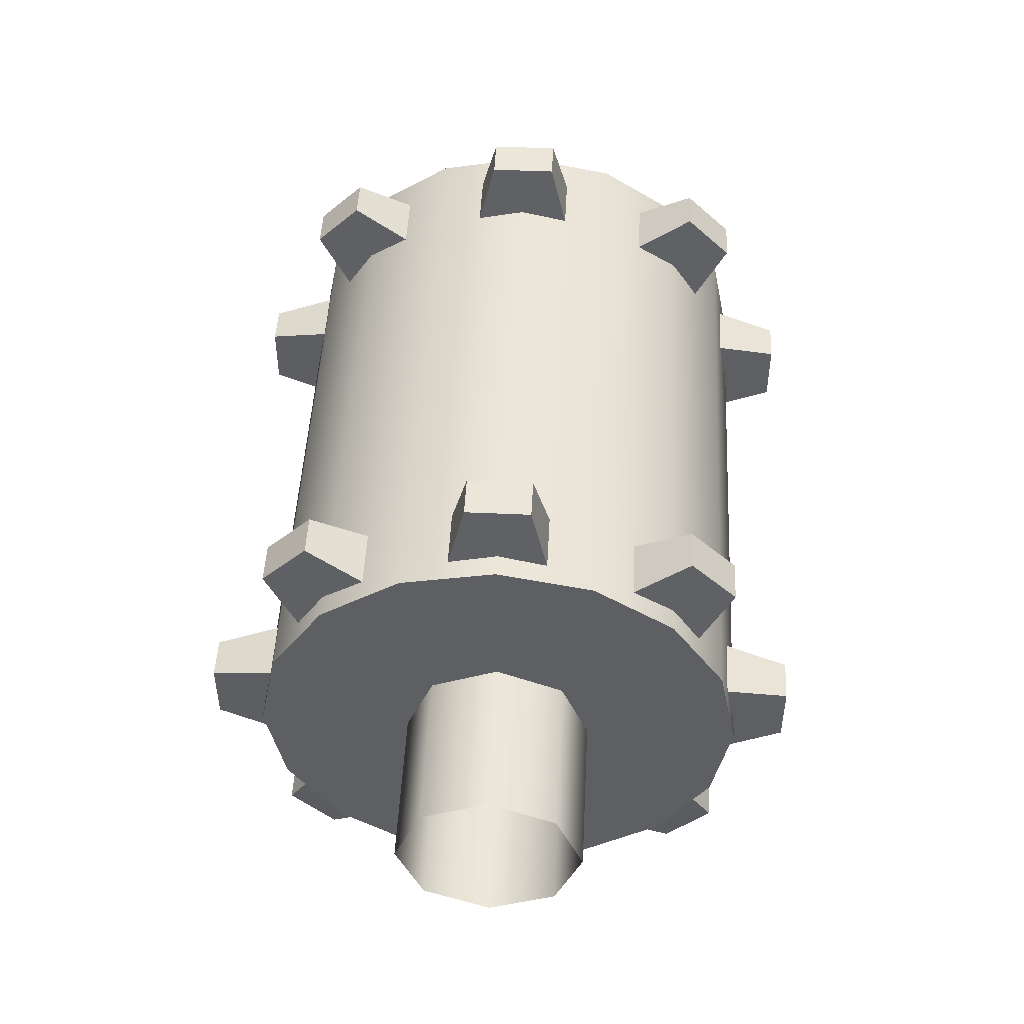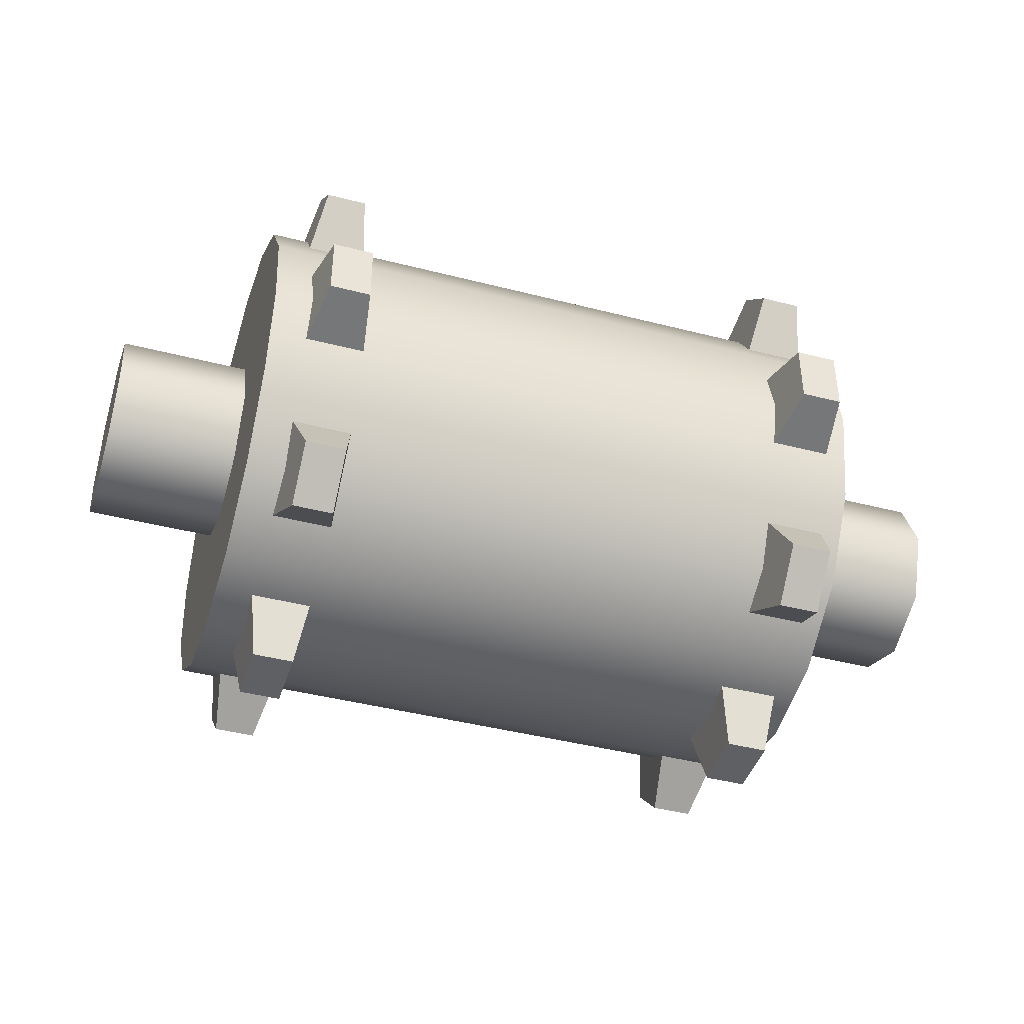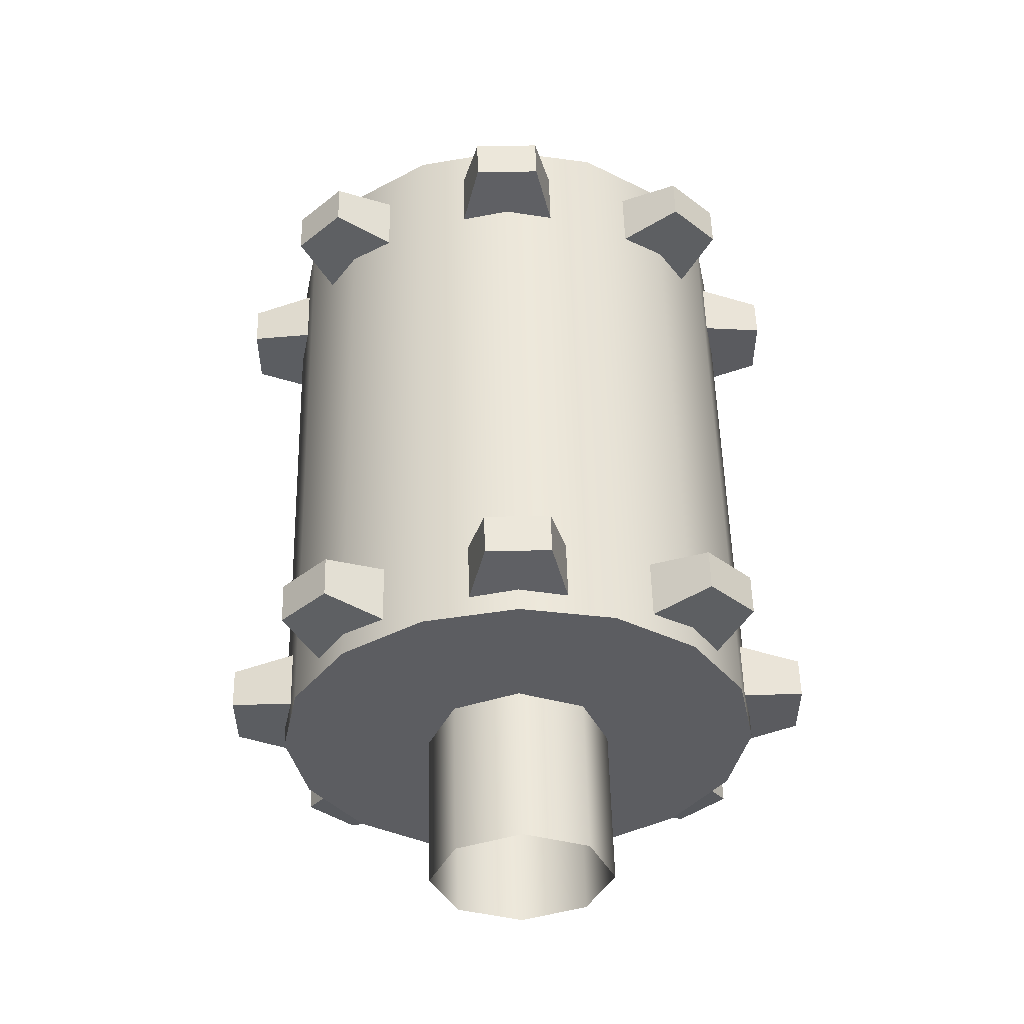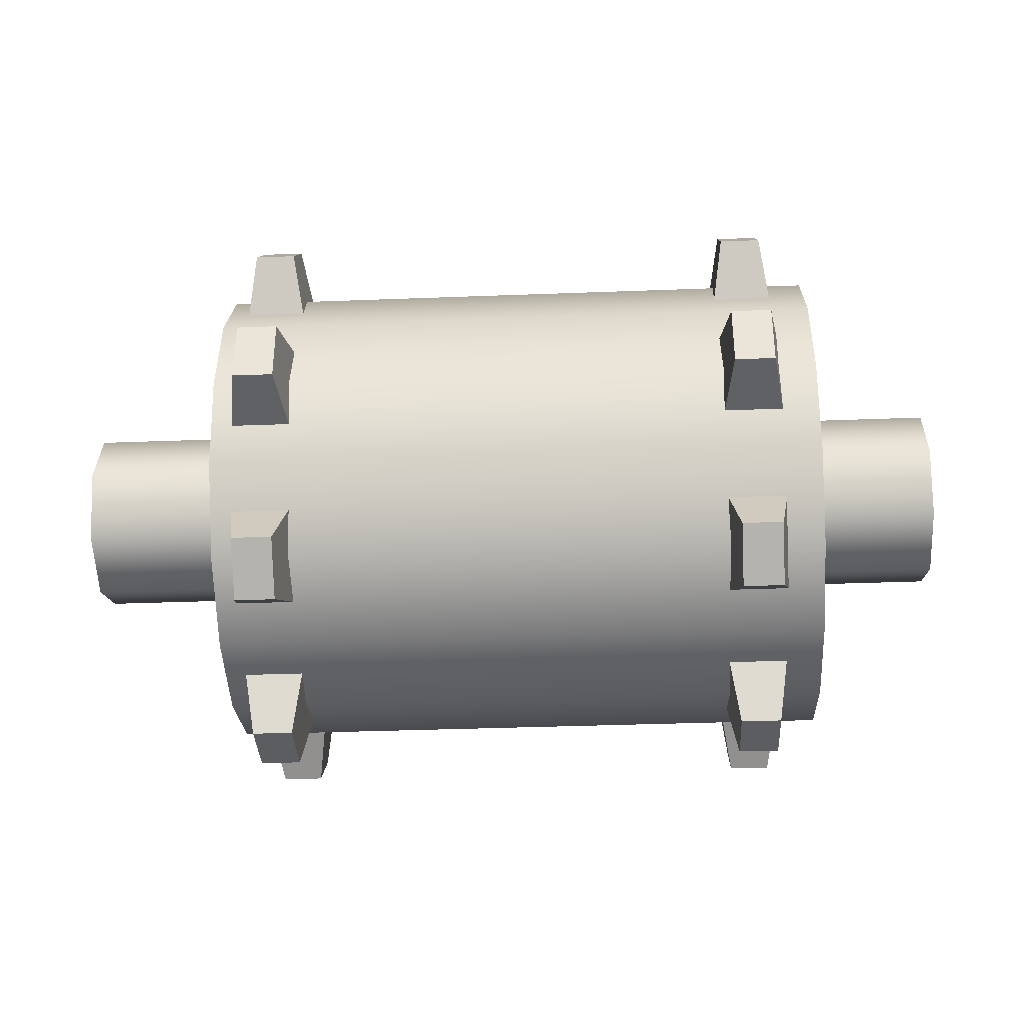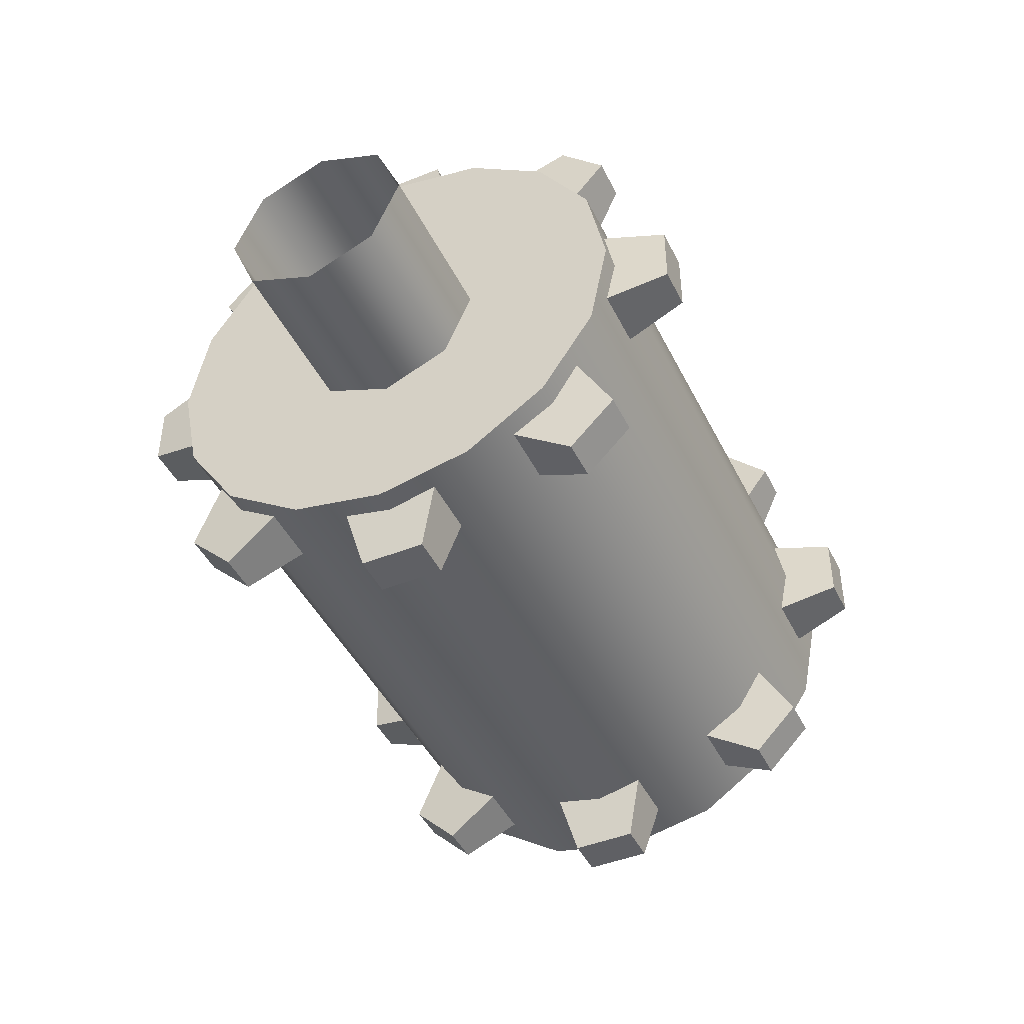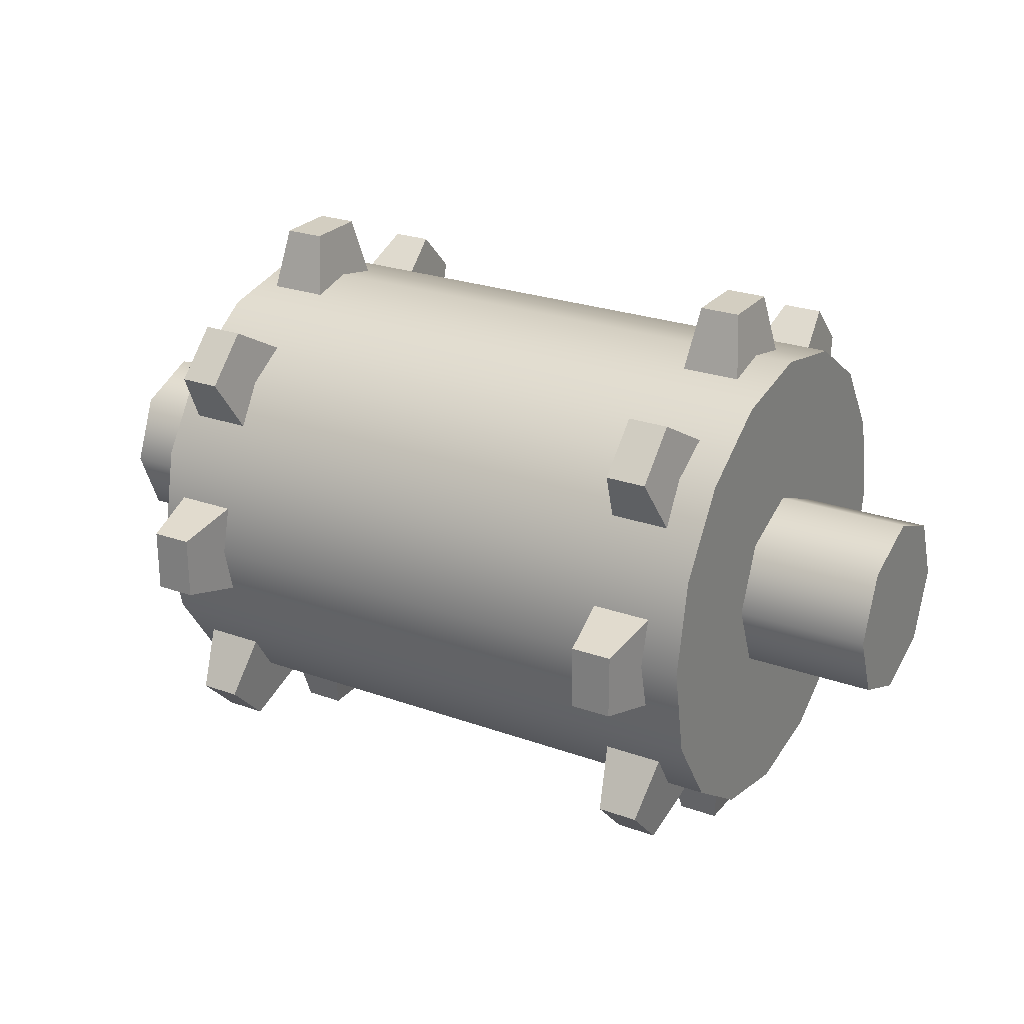
<metadata>
{"format":"obj","ext":"obj","renderer":"f3d","projection":"perspective","resolution":1024,"background":"white","views":[{"elev":48.1,"azim":-87.1,"up":"+Y"},{"elev":-42.7,"azim":162.9,"up":"+Z"},{"elev":53.1,"azim":-91.3,"up":"+Y"},{"elev":-35.5,"azim":2.9,"up":"+Z"},{"elev":-44.7,"azim":-64.9,"up":"+Z"},{"elev":25.2,"azim":30.1,"up":"+Y"}]}
</metadata>
<code>
o drivewheel.003_wheels4
v 1.655 0.4252 -1.996
v 1.655 0.5714 -2.025
v 0.677 0.5714 -2.025
v 0.677 0.4252 -1.996
v 1.655 0.6954 -2.108
v 0.677 0.6954 -2.108
v 1.655 0.7782 -2.232
v 0.677 0.7782 -2.232
v 1.655 0.8073 -2.378
v 0.677 0.8073 -2.378
v 1.655 0.7782 -2.524
v 0.677 0.7782 -2.524
v 1.655 0.6954 -2.648
v 0.677 0.6954 -2.648
v 1.655 0.5714 -2.731
v 0.677 0.5714 -2.731
v 1.655 0.4252 -2.76
v 0.677 0.4252 -2.76
v 1.655 0.279 -2.731
v 0.677 0.279 -2.731
v 1.655 0.1551 -2.648
v 0.677 0.1551 -2.648
v 1.655 0.07228 -2.524
v 0.677 0.07228 -2.524
v 1.655 0.0432 -2.378
v 0.677 0.0432 -2.378
v 1.655 0.07228 -2.232
v 0.677 0.07228 -2.232
v 1.655 0.1551 -2.108
v 0.677 0.1551 -2.108
v 1.655 0.279 -2.025
v 0.677 0.279 -2.025
v 0.677 0.4252 -2.378
v 1.655 0.4252 -2.378
v 1.862 0.4252 -2.232
v 1.862 0.5281 -2.275
v 0.4273 0.5281 -2.275
v 0.4273 0.4252 -2.232
v 1.862 0.5708 -2.378
v 0.4273 0.5708 -2.378
v 1.862 0.5281 -2.481
v 0.4273 0.5281 -2.481
v 1.862 0.4252 -2.523
v 0.4273 0.4252 -2.523
v 1.862 0.3223 -2.481
v 0.4273 0.3223 -2.481
v 1.862 0.2797 -2.378
v 0.4273 0.2797 -2.378
v 1.862 0.3223 -2.275
v 0.4273 0.3223 -2.275
v 1.862 0.4252 -2.378
v 1.502 0.778 -2.299
v 1.599 0.778 -2.299
v 1.582 0.8892 -2.328
v 1.519 0.8892 -2.328
v 1.599 0.778 -2.456
v 1.582 0.8892 -2.427
v 1.502 0.778 -2.456
v 1.519 0.8892 -2.427
v 1.502 0.6191 -2.073
v 1.599 0.6191 -2.073
v 1.582 0.7182 -2.015
v 1.519 0.7182 -2.015
v 1.599 0.7302 -2.184
v 1.582 0.7884 -2.085
v 1.502 0.7302 -2.184
v 1.519 0.7884 -2.085
v 1.502 0.3465 -2.025
v 1.599 0.3465 -2.025
v 1.582 0.3755 -1.914
v 1.519 0.3755 -1.914
v 1.599 0.5037 -2.025
v 1.582 0.4748 -1.914
v 1.502 0.5037 -2.025
v 1.519 0.4748 -1.914
v 1.502 0.1201 -2.184
v 1.599 0.1201 -2.184
v 1.582 0.06191 -2.085
v 1.519 0.06191 -2.085
v 1.599 0.2312 -2.073
v 1.582 0.1321 -2.015
v 1.502 0.2312 -2.073
v 1.519 0.1321 -2.015
v 1.502 0.0724 -2.456
v 1.599 0.0724 -2.456
v 1.582 -0.03883 -2.428
v 1.519 -0.03883 -2.428
v 1.599 0.0724 -2.299
v 1.582 -0.03883 -2.328
v 1.502 0.0724 -2.299
v 1.519 -0.03883 -2.328
v 1.502 0.2313 -2.683
v 1.599 0.2313 -2.683
v 1.582 0.1322 -2.741
v 1.519 0.1322 -2.741
v 1.599 0.1202 -2.572
v 1.582 0.06202 -2.671
v 1.502 0.1202 -2.572
v 1.519 0.06202 -2.671
v 1.502 0.5039 -2.731
v 1.599 0.5039 -2.731
v 1.582 0.4749 -2.842
v 1.519 0.4749 -2.842
v 1.599 0.3467 -2.731
v 1.582 0.3756 -2.842
v 1.502 0.3467 -2.731
v 1.519 0.3756 -2.842
v 1.502 0.7303 -2.572
v 1.599 0.7303 -2.572
v 1.582 0.7885 -2.671
v 1.519 0.7885 -2.671
v 1.599 0.6192 -2.683
v 1.582 0.7183 -2.741
v 1.502 0.6192 -2.683
v 1.519 0.7183 -2.741
v 0.7079 0.778 -2.299
v 0.8053 0.778 -2.299
v 0.7883 0.8892 -2.328
v 0.7249 0.8892 -2.328
v 0.8053 0.778 -2.456
v 0.7883 0.8892 -2.427
v 0.7079 0.778 -2.456
v 0.7249 0.8892 -2.427
v 0.7079 0.6191 -2.073
v 0.8053 0.6191 -2.073
v 0.7883 0.7182 -2.015
v 0.7249 0.7182 -2.015
v 0.8053 0.7302 -2.184
v 0.7883 0.7884 -2.085
v 0.7079 0.7302 -2.184
v 0.7249 0.7884 -2.085
v 0.7079 0.3465 -2.025
v 0.8053 0.3465 -2.025
v 0.7883 0.3755 -1.914
v 0.7249 0.3755 -1.914
v 0.8053 0.5037 -2.025
v 0.7883 0.4748 -1.914
v 0.7079 0.5037 -2.025
v 0.7249 0.4748 -1.914
v 0.7079 0.1201 -2.184
v 0.8053 0.1201 -2.184
v 0.7883 0.06191 -2.085
v 0.7249 0.06191 -2.085
v 0.8053 0.2312 -2.073
v 0.7883 0.1321 -2.015
v 0.7079 0.2312 -2.073
v 0.7249 0.1321 -2.015
v 0.7079 0.0724 -2.456
v 0.8053 0.0724 -2.456
v 0.7883 -0.03883 -2.428
v 0.7249 -0.03883 -2.428
v 0.8053 0.0724 -2.299
v 0.7883 -0.03883 -2.328
v 0.7079 0.0724 -2.299
v 0.7249 -0.03883 -2.328
v 0.7079 0.2313 -2.683
v 0.8053 0.2313 -2.683
v 0.7883 0.1322 -2.741
v 0.7249 0.1322 -2.741
v 0.8053 0.1202 -2.572
v 0.7883 0.06202 -2.671
v 0.7079 0.1202 -2.572
v 0.7249 0.06202 -2.671
v 0.7079 0.5039 -2.731
v 0.8053 0.5039 -2.731
v 0.7883 0.4749 -2.842
v 0.7249 0.4749 -2.842
v 0.8053 0.3467 -2.731
v 0.7883 0.3756 -2.842
v 0.7079 0.3467 -2.731
v 0.7249 0.3756 -2.842
v 0.7079 0.7303 -2.572
v 0.8053 0.7303 -2.572
v 0.7883 0.7885 -2.671
v 0.7249 0.7885 -2.671
v 0.8053 0.6192 -2.683
v 0.7883 0.7183 -2.741
v 0.7079 0.6192 -2.683
v 0.7249 0.7183 -2.741
f 2 4 1
f 5 3 2
f 7 6 5
f 9 8 7
f 11 10 9
f 13 12 11
f 15 14 13
f 17 16 15
f 19 18 17
f 21 20 19
f 23 22 21
f 25 24 23
f 27 26 25
f 29 28 27
f 31 30 29
f 1 32 31
f 4 3 33
f 3 6 33
f 6 8 33
f 8 10 33
f 10 12 33
f 12 14 33
f 14 16 33
f 16 18 33
f 18 20 33
f 20 22 33
f 22 24 33
f 24 26 33
f 26 28 33
f 28 30 33
f 30 32 33
f 32 4 33
f 2 1 34
f 5 2 34
f 7 5 34
f 9 7 34
f 11 9 34
f 13 11 34
f 15 13 34
f 17 15 34
f 19 17 34
f 21 19 34
f 23 21 34
f 25 23 34
f 27 25 34
f 29 27 34
f 31 29 34
f 1 31 34
f 36 38 35
f 39 37 36
f 41 40 39
f 43 42 41
f 45 44 43
f 47 46 45
f 49 48 47
f 35 50 49
f 36 35 51
f 39 36 51
f 41 39 51
f 43 41 51
f 45 43 51
f 47 45 51
f 49 47 51
f 35 49 51
f 53 55 52
f 56 54 53
f 56 59 57
f 58 55 59
f 54 59 55
f 61 63 60
f 64 62 61
f 64 67 65
f 66 63 67
f 62 67 63
f 69 71 68
f 72 70 69
f 72 75 73
f 68 75 74
f 70 75 71
f 77 79 76
f 80 78 77
f 80 83 81
f 82 79 83
f 78 83 79
f 85 87 84
f 88 86 85
f 88 91 89
f 84 91 90
f 86 91 87
f 93 95 92
f 93 97 94
f 96 99 97
f 92 99 98
f 94 99 95
f 101 103 100
f 101 105 102
f 104 107 105
f 100 107 106
f 102 107 103
f 109 111 108
f 112 110 109
f 112 115 113
f 108 115 114
f 110 115 111
f 116 118 119
f 120 118 117
f 122 121 120
f 122 119 123
f 118 123 119
f 124 126 127
f 128 126 125
f 130 129 128
f 130 127 131
f 126 131 127
f 132 134 135
f 136 134 133
f 138 137 136
f 132 139 138
f 134 139 135
f 140 142 143
f 144 142 141
f 146 145 144
f 146 143 147
f 142 147 143
f 148 150 151
f 152 150 149
f 154 153 152
f 148 155 154
f 150 155 151
f 156 158 159
f 157 161 158
f 162 161 160
f 156 163 162
f 158 163 159
f 164 166 167
f 168 166 165
f 170 169 168
f 164 171 170
f 166 171 167
f 172 174 175
f 176 174 173
f 178 177 176
f 178 175 179
f 174 179 175
f 2 3 4
f 5 6 3
f 7 8 6
f 9 10 8
f 11 12 10
f 13 14 12
f 15 16 14
f 17 18 16
f 19 20 18
f 21 22 20
f 23 24 22
f 25 26 24
f 27 28 26
f 29 30 28
f 31 32 30
f 1 4 32
f 36 37 38
f 39 40 37
f 41 42 40
f 43 44 42
f 45 46 44
f 47 48 46
f 49 50 48
f 35 38 50
f 53 54 55
f 56 57 54
f 56 58 59
f 58 52 55
f 54 57 59
f 61 62 63
f 64 65 62
f 64 66 67
f 66 60 63
f 62 65 67
f 69 70 71
f 72 73 70
f 72 74 75
f 68 71 75
f 70 73 75
f 77 78 79
f 80 81 78
f 80 82 83
f 82 76 79
f 78 81 83
f 85 86 87
f 88 89 86
f 88 90 91
f 84 87 91
f 86 89 91
f 93 94 95
f 93 96 97
f 96 98 99
f 92 95 99
f 94 97 99
f 101 102 103
f 101 104 105
f 104 106 107
f 100 103 107
f 102 105 107
f 109 110 111
f 112 113 110
f 112 114 115
f 108 111 115
f 110 113 115
f 116 117 118
f 120 121 118
f 122 123 121
f 122 116 119
f 118 121 123
f 124 125 126
f 128 129 126
f 130 131 129
f 130 124 127
f 126 129 131
f 132 133 134
f 136 137 134
f 138 139 137
f 132 135 139
f 134 137 139
f 140 141 142
f 144 145 142
f 146 147 145
f 146 140 143
f 142 145 147
f 148 149 150
f 152 153 150
f 154 155 153
f 148 151 155
f 150 153 155
f 156 157 158
f 157 160 161
f 162 163 161
f 156 159 163
f 158 161 163
f 164 165 166
f 168 169 166
f 170 171 169
f 164 167 171
f 166 169 171
f 172 173 174
f 176 177 174
f 178 179 177
f 178 172 175
f 174 177 179

</code>
